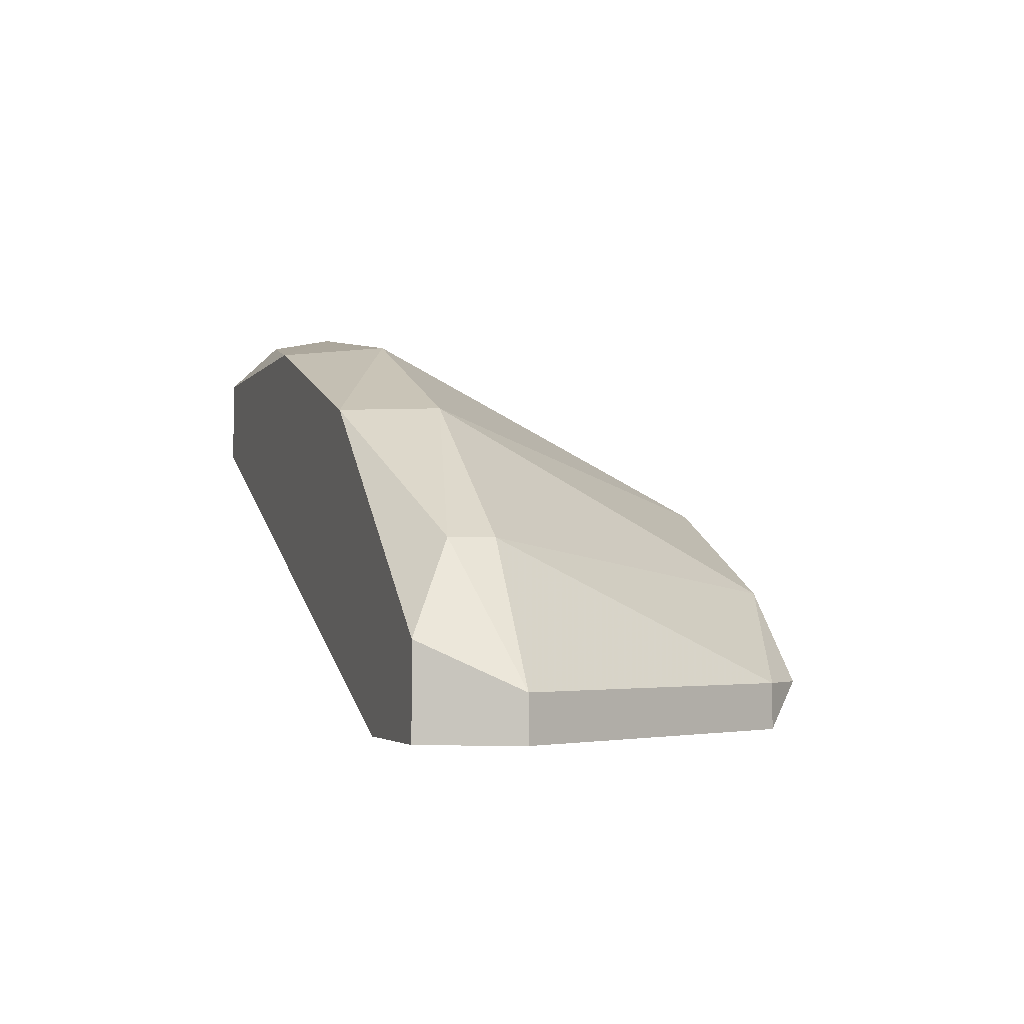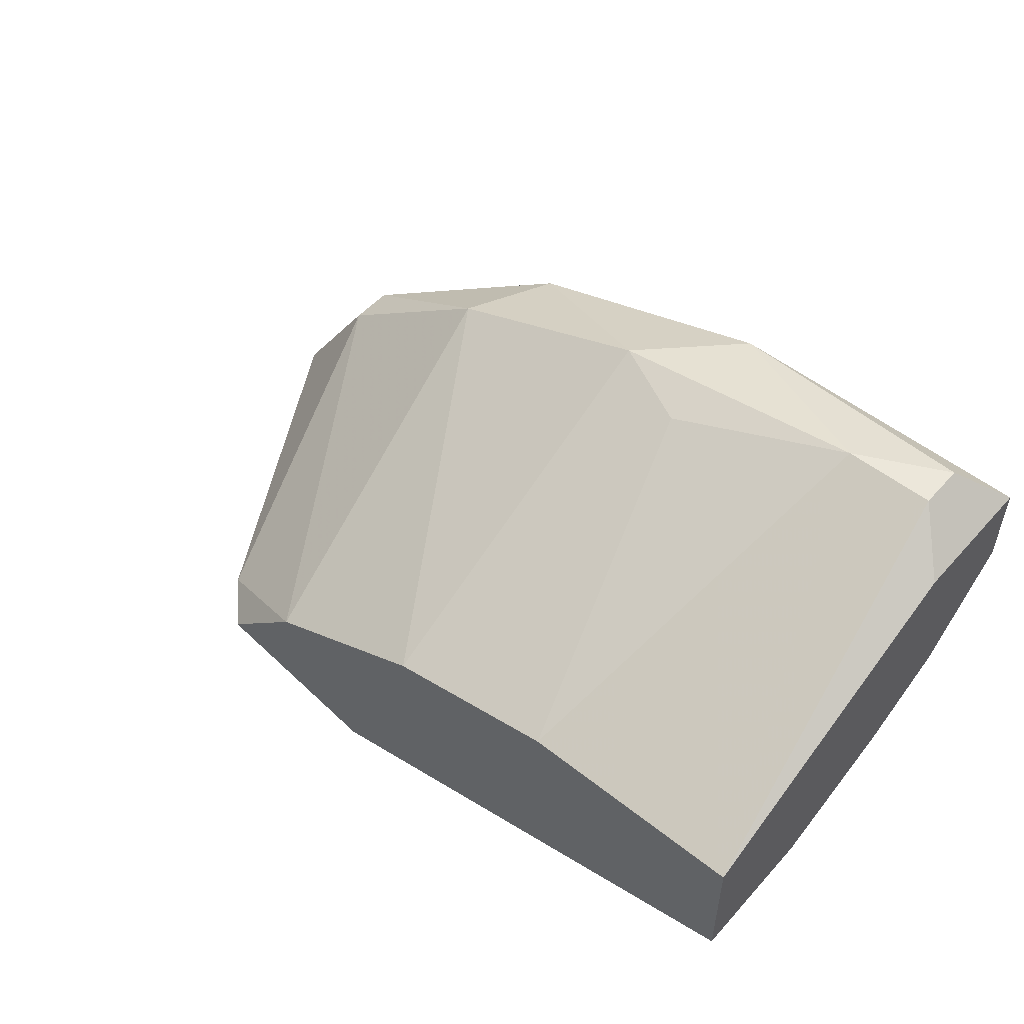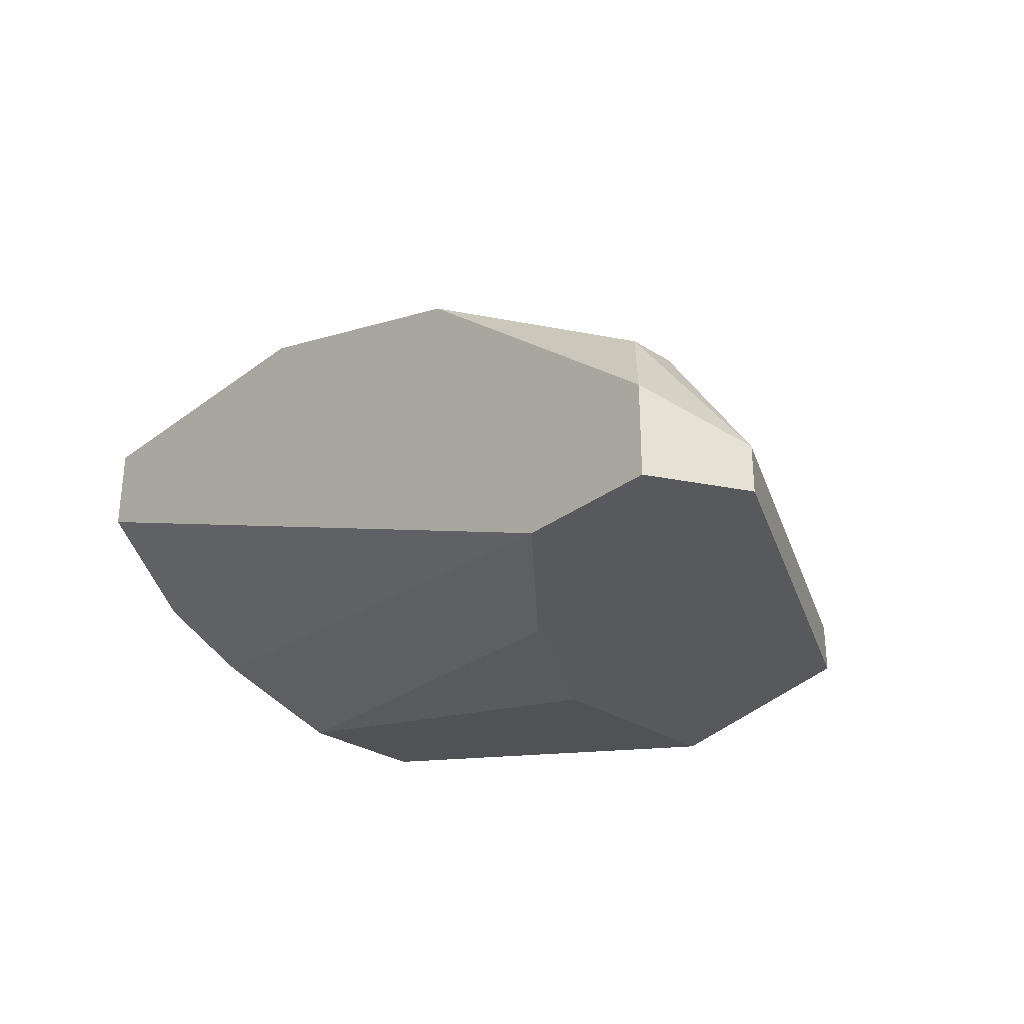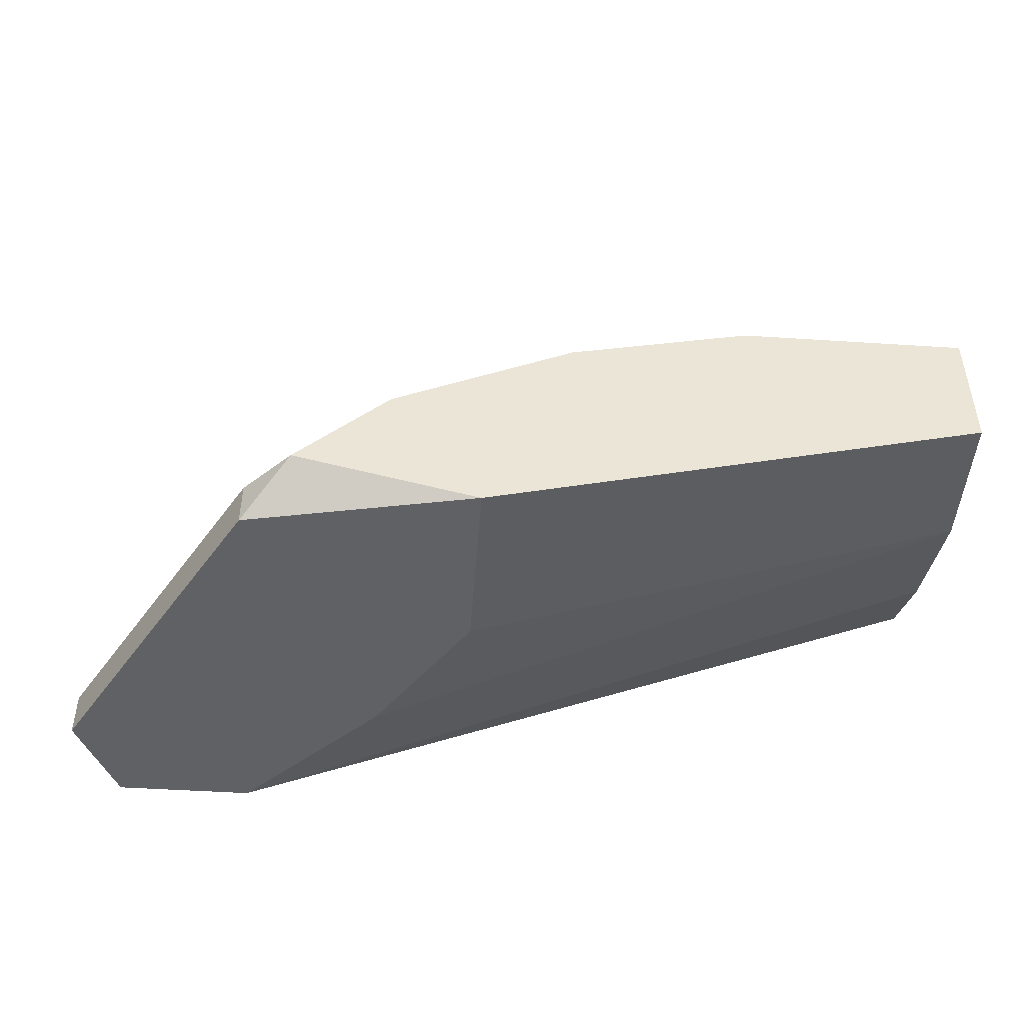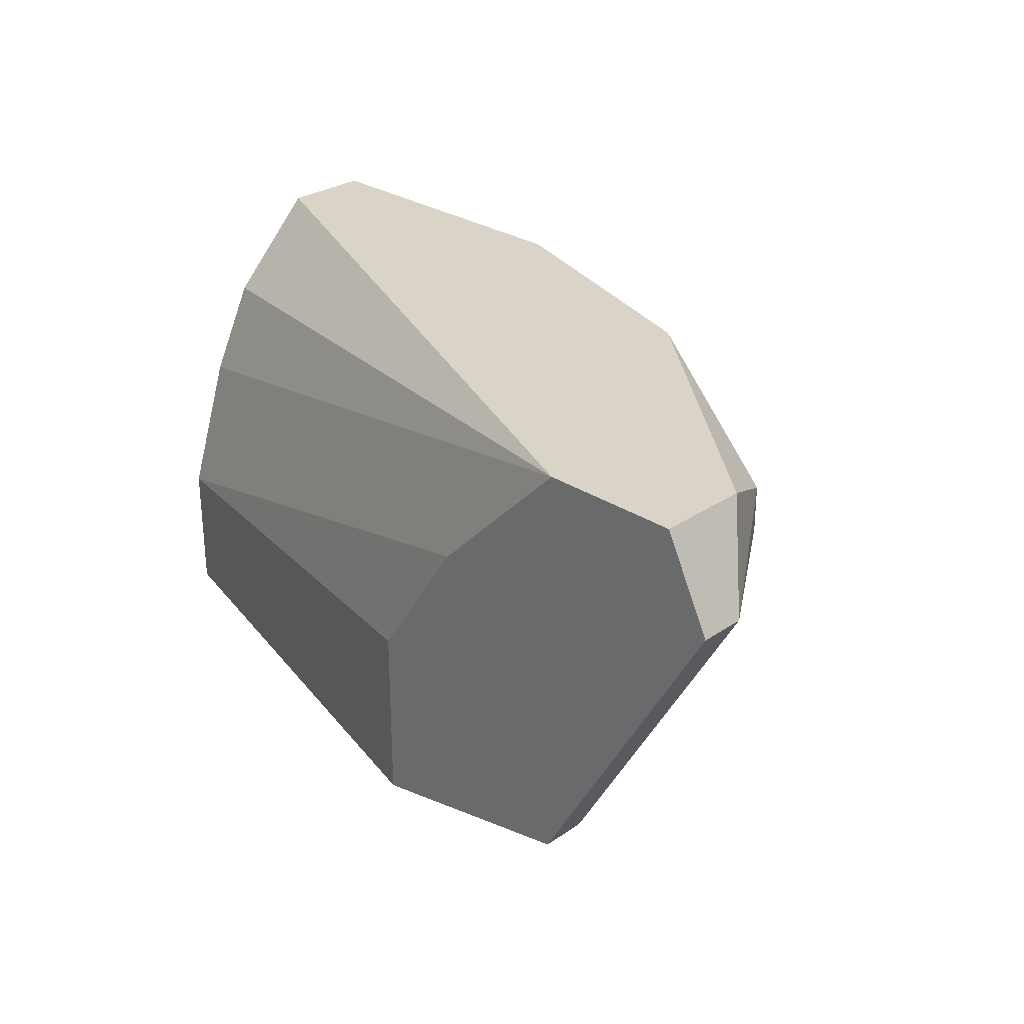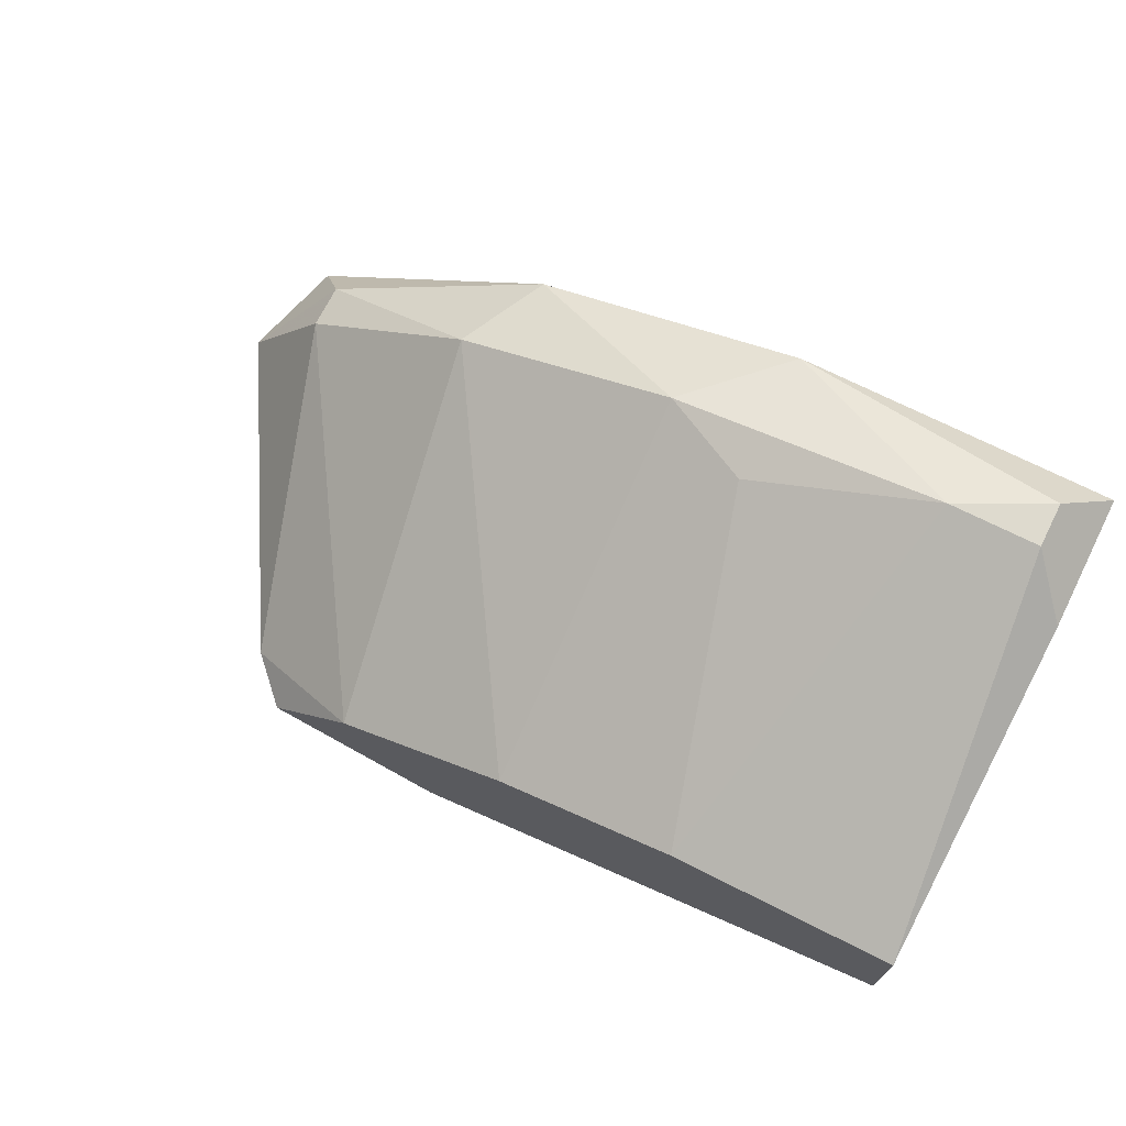
<metadata>
{"format":"obj","ext":"obj","renderer":"f3d","projection":"perspective","resolution":1024,"background":"white","views":[{"elev":-3.3,"azim":-108.4,"up":"+Z"},{"elev":52.3,"azim":40.5,"up":"+Z"},{"elev":-30.1,"azim":-132.6,"up":"+Z"},{"elev":-47.0,"azim":-4.2,"up":"+Z"},{"elev":28.5,"azim":-135.5,"up":"+Y"},{"elev":71.1,"azim":26.7,"up":"+Z"}]}
</metadata>
<code>
v -0.04621 0.3333 0.239
v -0.2505 0.3225 0.1315
v -0.2505 0.3225 0.1423
v -0.03545 0.2365 0.196
v -0.03545 0.3225 0.1853
v -0.1967 0.2365 0.1423
v -0.1859 0.3225 0.2068
v -0.03545 0.2365 0.1638
v -0.2075 0.344 0.1315
v -0.1323 0.2365 0.1853
v -0.1537 0.2365 0.1315
v -0.1752 0.344 0.2068
v -0.03545 0.344 0.2068
v -0.1107 0.3118 0.2283
v -0.03545 0.2688 0.1638
v -0.2397 0.344 0.153
v -0.229 0.3225 0.1745
v -0.1537 0.2796 0.1315
v -0.1107 0.344 0.2283
v -0.1752 0.2365 0.1638
v -0.08921 0.2365 0.196
v -0.06772 0.3225 0.239
v -0.1323 0.3225 0.2283
v -0.2075 0.2473 0.1315
v -0.03545 0.344 0.2283
v -0.2075 0.2473 0.1423
v -0.03545 0.301 0.1745
v -0.2397 0.344 0.1315
v -0.04621 0.3225 0.239
v -0.229 0.3333 0.1745
v -0.03545 0.3118 0.2283
v -0.1752 0.3118 0.1315
f 27 15 32
f 5 4 8
f 4 6 8
f 6 4 10
f 8 6 11
f 2 9 11
f 9 12 13
f 4 5 13
f 5 9 13
f 5 8 15
f 8 11 15
f 2 3 16
f 12 9 16
f 11 9 18
f 15 11 18
f 13 12 19
f 6 10 20
f 10 7 20
f 7 17 20
f 10 4 21
f 14 10 21
f 14 21 22
f 1 19 22
f 21 4 22
f 22 19 23
f 7 10 23
f 12 7 23
f 10 14 23
f 19 12 23
f 14 22 23
f 3 2 24
f 2 11 24
f 11 6 24
f 4 13 25
f 13 19 25
f 19 1 25
f 17 3 26
f 6 20 26
f 20 17 26
f 3 24 26
f 24 6 26
f 9 5 27
f 5 15 27
f 9 2 28
f 2 16 28
f 16 9 28
f 1 22 29
f 22 4 29
f 25 1 29
f 7 12 30
f 16 3 30
f 12 16 30
f 3 17 30
f 17 7 30
f 4 25 31
f 29 4 31
f 25 29 31
f 18 9 32
f 15 18 32
f 9 27 32

</code>
